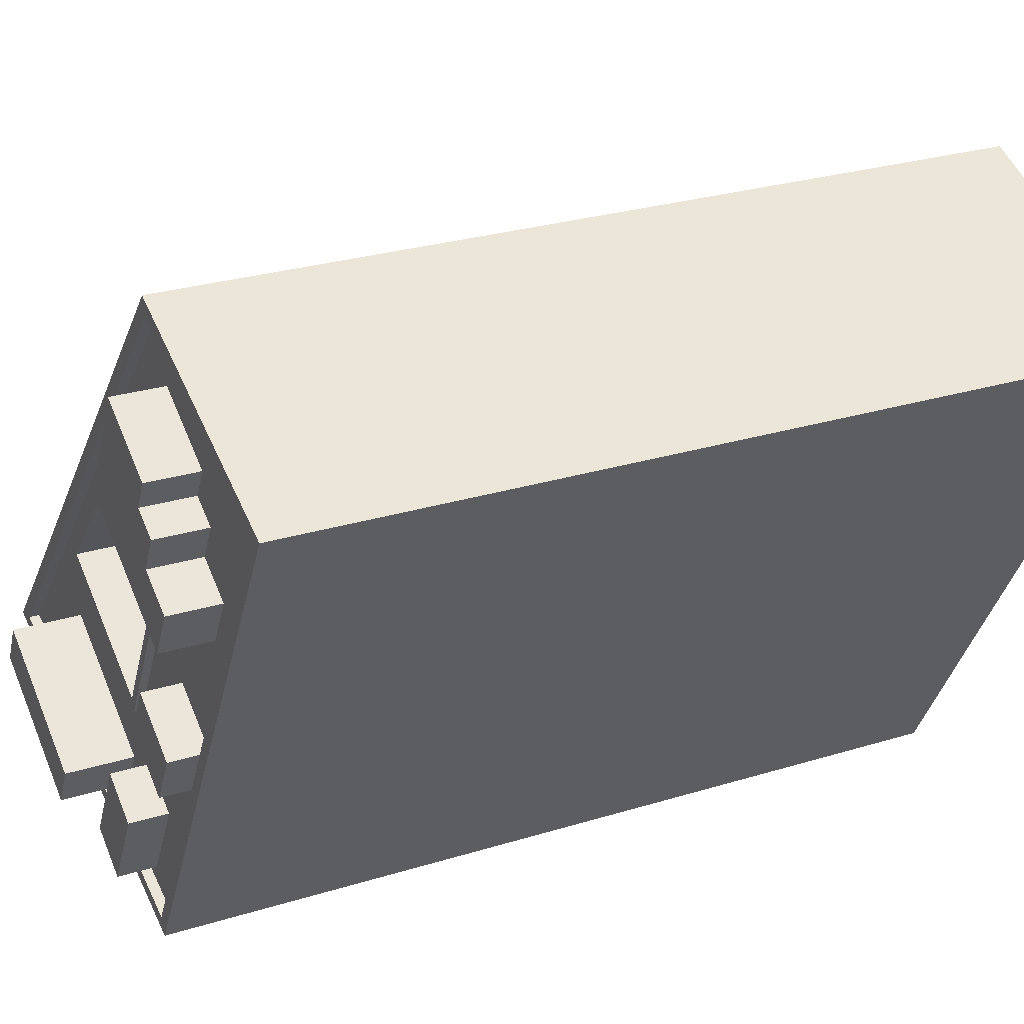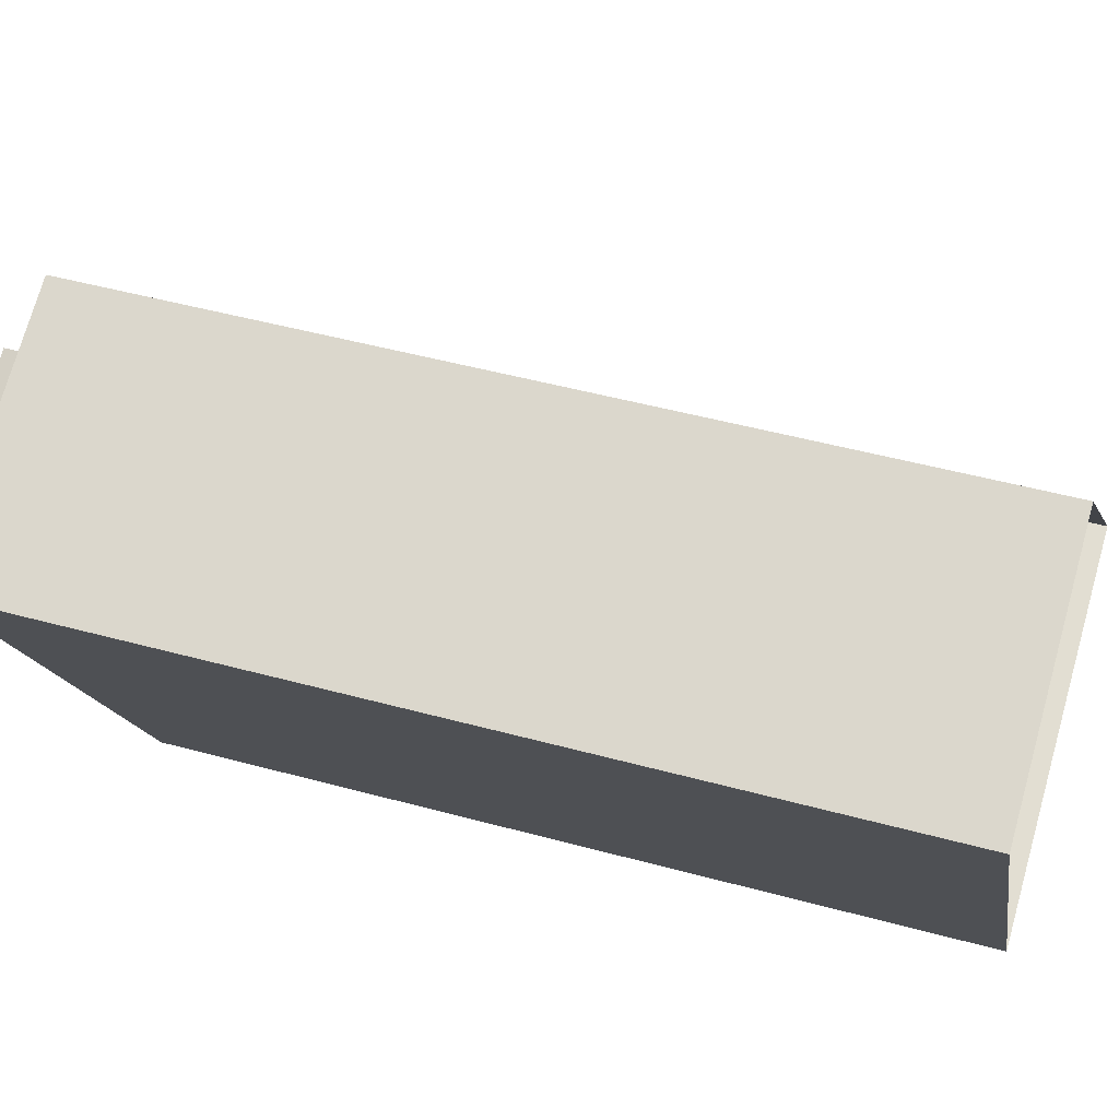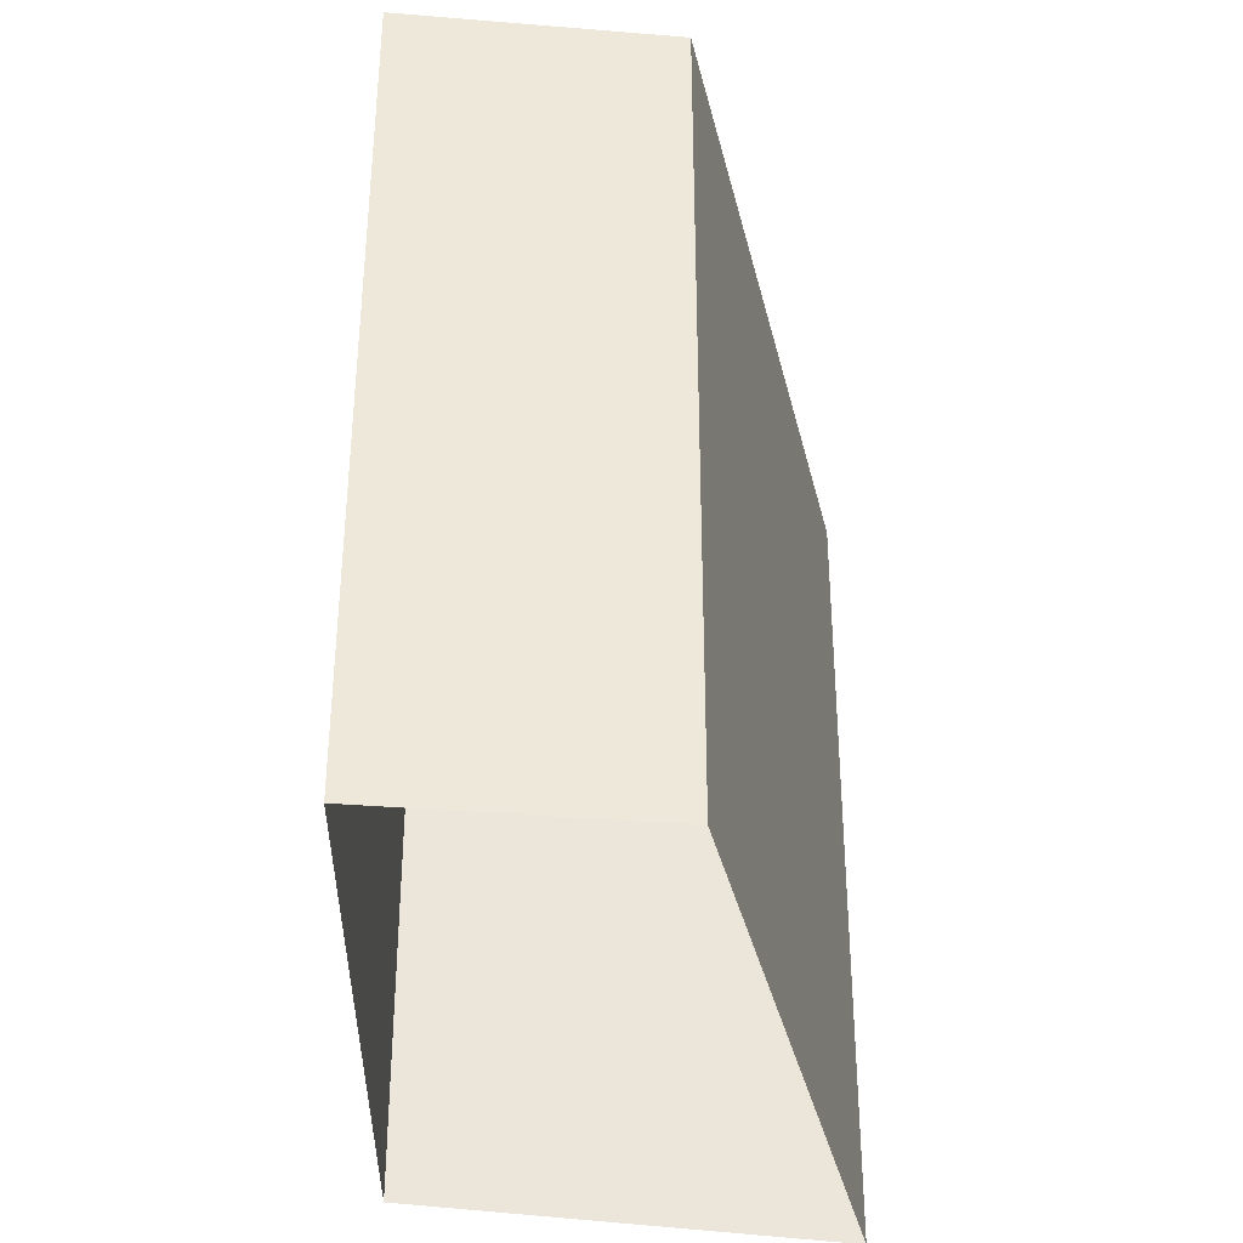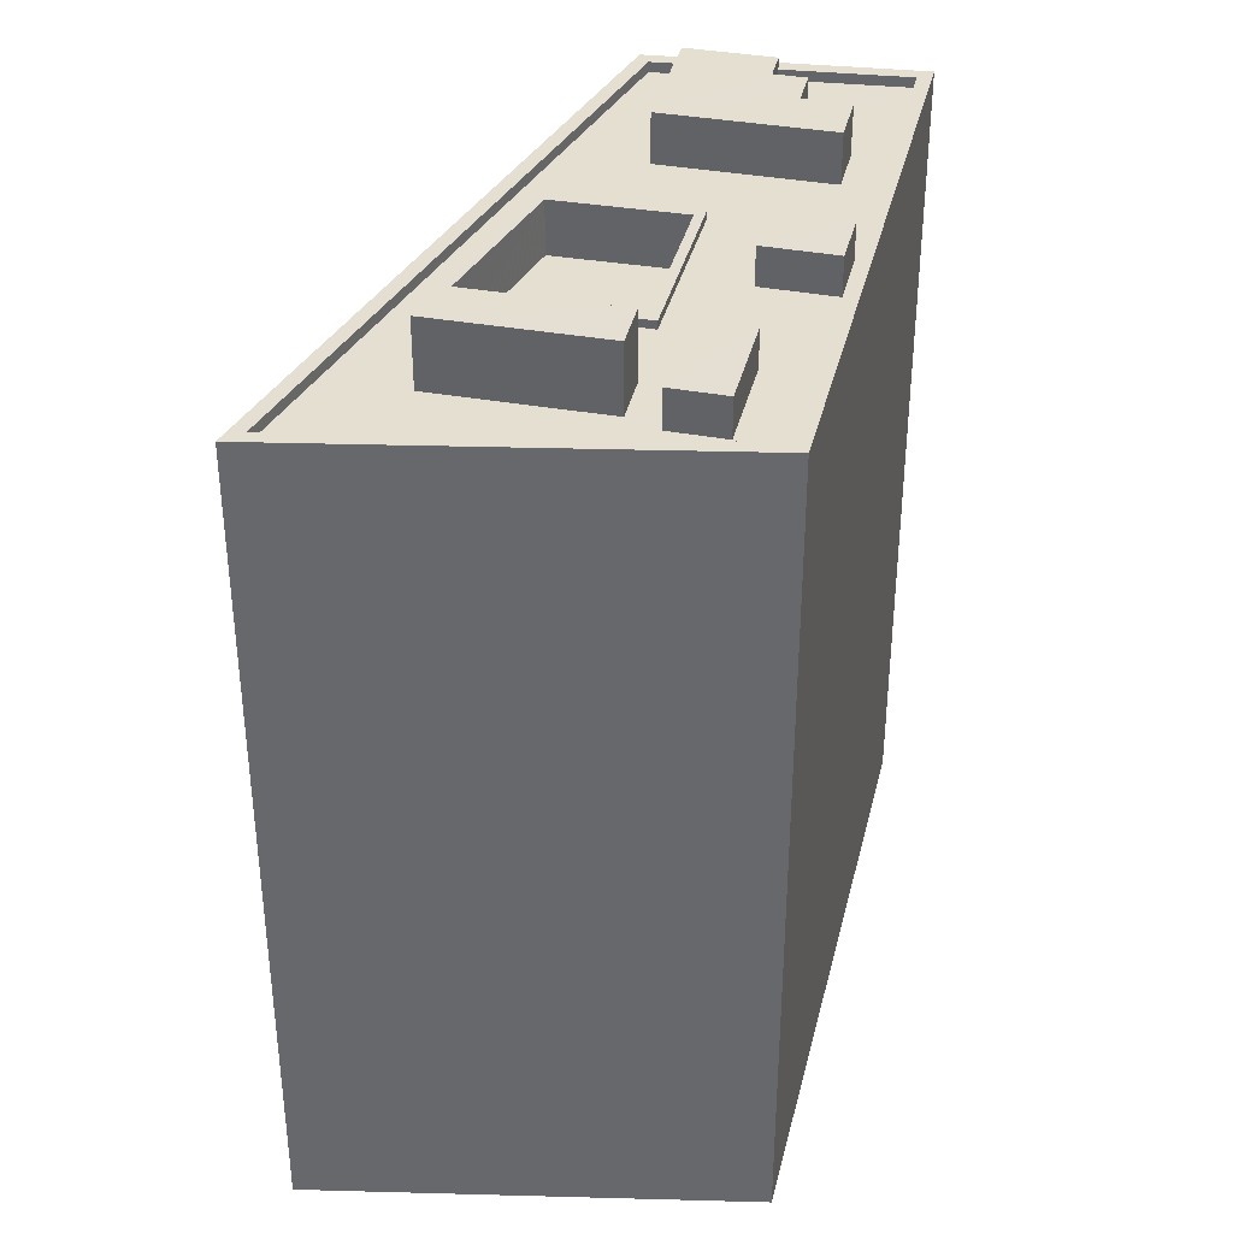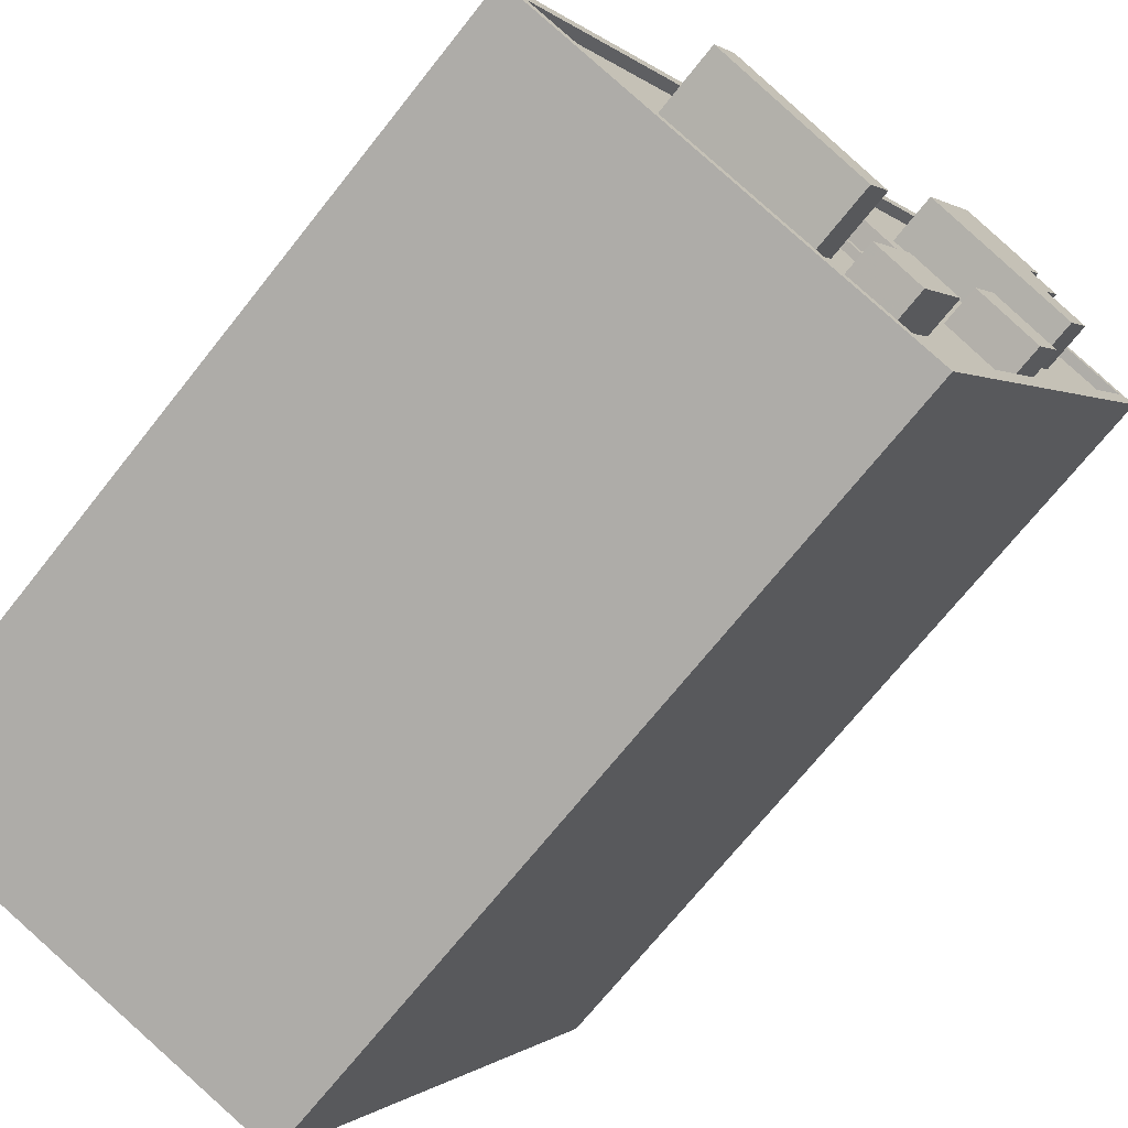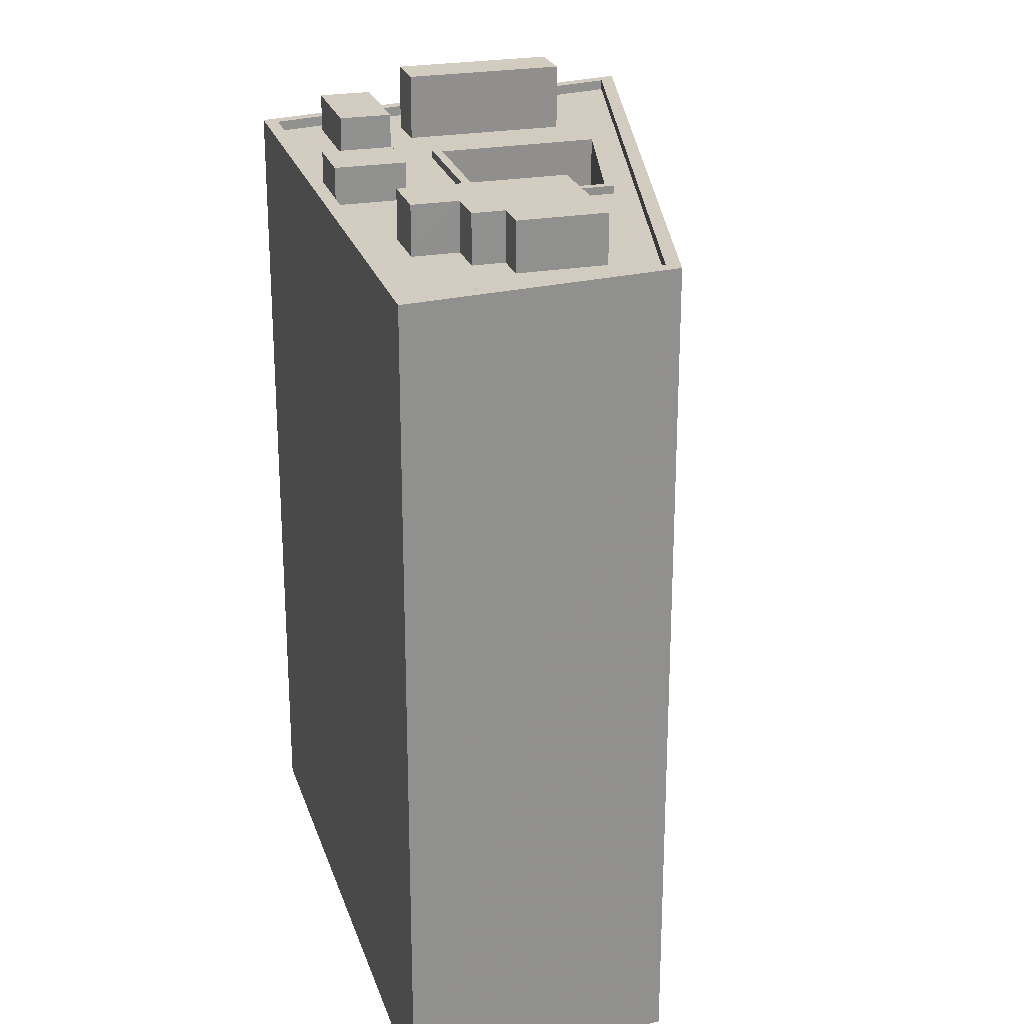
<metadata>
{"format":"obj","ext":"obj","renderer":"f3d","projection":"perspective","resolution":1024,"background":"white","views":[{"elev":27.0,"azim":64.3,"up":"+Y"},{"elev":48.3,"azim":107.0,"up":"+Y"},{"elev":-36.9,"azim":150.8,"up":"+Z"},{"elev":37.3,"azim":-15.7,"up":"+Z"},{"elev":-70.2,"azim":-38.4,"up":"+Y"},{"elev":24.3,"azim":135.0,"up":"+Z"}]}
</metadata>
<code>
v -1.208e+04 -3.818e+04 65.15
v -1.208e+04 -3.817e+04 65.15
v -1.208e+04 -3.818e+04 65.15
v -1.208e+04 -3.818e+04 65.15
v -1.209e+04 -3.817e+04 63.48
v -1.209e+04 -3.817e+04 63.48
v -1.209e+04 -3.817e+04 63.48
v -1.208e+04 -3.818e+04 63.48
v -1.208e+04 -3.818e+04 63.48
v -1.208e+04 -3.818e+04 63.48
v -1.209e+04 -3.817e+04 63.48
v -1.208e+04 -3.817e+04 63.48
v -1.208e+04 -3.817e+04 63.48
v -1.208e+04 -3.817e+04 63.48
v -1.208e+04 -3.817e+04 63.48
v -1.208e+04 -3.817e+04 63.48
v -1.208e+04 -3.817e+04 63.48
v -1.208e+04 -3.817e+04 63.48
v -1.21e+04 -3.818e+04 63.48
v -1.208e+04 -3.816e+04 63.48
v -1.207e+04 -3.817e+04 63.48
v -1.208e+04 -3.817e+04 63.48
v -1.208e+04 -3.818e+04 63.48
v -1.208e+04 -3.816e+04 63.48
v -1.208e+04 -3.816e+04 63.48
v -1.208e+04 -3.818e+04 63.48
v -1.208e+04 -3.818e+04 63.48
v -1.208e+04 -3.817e+04 63.48
v -1.207e+04 -3.816e+04 63.48
v -1.207e+04 -3.817e+04 63.48
v -1.208e+04 -3.816e+04 63.48
v -1.208e+04 -3.815e+04 63.48
v -1.207e+04 -3.816e+04 63.48
v -1.207e+04 -3.816e+04 63.48
v -1.207e+04 -3.816e+04 63.48
v -1.207e+04 -3.816e+04 63.48
v -1.207e+04 -3.816e+04 63.48
v -1.207e+04 -3.816e+04 63.48
v -1.207e+04 -3.816e+04 63.93
v -1.208e+04 -3.818e+04 63.93
v -1.208e+04 -3.818e+04 63.93
v -1.207e+04 -3.816e+04 63.93
v -1.21e+04 -3.818e+04 63.93
v -1.21e+04 -3.818e+04 63.93
v -1.208e+04 -3.815e+04 63.93
v -1.208e+04 -3.815e+04 63.93
v -1.208e+04 -3.818e+04 63.48
v -1.208e+04 -3.818e+04 63.48
v -1.208e+04 -3.818e+04 66.39
v -1.209e+04 -3.817e+04 66.39
v -1.209e+04 -3.817e+04 66.39
v -1.208e+04 -3.818e+04 66.39
v -1.208e+04 -3.816e+04 61.48
v -1.208e+04 -3.817e+04 61.48
v -1.208e+04 -3.817e+04 61.48
v -1.209e+04 -3.817e+04 61.48
v -1.209e+04 -3.817e+04 63.83
v -1.209e+04 -3.817e+04 63.83
v -1.208e+04 -3.817e+04 63.83
v -1.208e+04 -3.817e+04 63.83
v -1.208e+04 -3.816e+04 63.83
v -1.208e+04 -3.817e+04 63.83
v -1.208e+04 -3.817e+04 63.83
v -1.208e+04 -3.816e+04 63.83
v -1.208e+04 -3.817e+04 65.13
v -1.207e+04 -3.817e+04 65.13
v -1.208e+04 -3.817e+04 65.13
v -1.208e+04 -3.817e+04 65.13
v -1.207e+04 -3.816e+04 65.64
v -1.208e+04 -3.816e+04 65.64
v -1.207e+04 -3.816e+04 65.64
v -1.208e+04 -3.816e+04 65.64
v -1.207e+04 -3.816e+04 65.64
v -1.207e+04 -3.816e+04 65.64
v -1.207e+04 -3.816e+04 65.64
v -1.207e+04 -3.816e+04 65.64
v -1.21e+04 -3.818e+04 28.2
v -1.208e+04 -3.818e+04 28.2
v -1.208e+04 -3.815e+04 28.2
v -1.207e+04 -3.816e+04 28.2
f 1 2 3
f 4 1 3
f 5 6 7
f 8 9 10
f 11 6 5
f 6 12 7
f 12 13 14
f 8 13 9
f 9 12 6
f 9 13 12
f 15 16 17
f 15 18 16
f 19 5 20
f 21 22 23
f 24 25 20
f 23 26 27
f 25 28 29
f 21 29 30
f 26 15 14
f 14 15 12
f 20 5 7
f 15 17 12
f 20 7 24
f 28 16 18
f 24 28 25
f 29 18 30
f 22 15 26
f 21 30 22
f 22 26 23
f 29 28 18
f 25 31 20
f 32 20 31
f 33 32 34
f 21 35 29
f 33 35 21
f 35 36 37
f 36 34 38
f 32 31 34
f 34 36 33
f 35 33 36
f 39 40 41
f 42 39 41
f 43 44 41
f 40 43 41
f 43 45 44
f 43 46 45
f 39 42 45
f 46 39 45
f 47 19 23
f 23 27 48
f 19 11 5
f 10 11 19
f 8 10 47
f 47 23 48
f 47 10 19
f 49 50 51
f 52 49 51
f 53 54 55
f 53 56 54
f 57 58 59
f 60 57 59
f 57 61 58
f 61 62 63
f 63 62 59
f 59 62 60
f 61 57 64
f 61 64 62
f 65 66 67
f 65 68 66
f 69 70 71
f 70 72 71
f 73 74 75
f 73 72 74
f 76 71 73
f 71 72 73
f 47 3 8
f 3 2 8
f 2 13 8
f 26 14 1
f 1 14 2
f 14 13 2
f 26 1 27
f 1 4 27
f 4 48 27
f 48 3 47
f 48 4 3
f 57 60 54
f 56 57 54
f 54 62 55
f 54 60 62
f 55 64 53
f 55 62 64
f 64 57 56
f 53 64 56
f 44 77 78
f 41 44 78
f 45 79 77
f 44 45 77
f 45 80 79
f 45 42 80
f 42 41 78
f 80 42 78
f 33 21 39
f 21 23 40
f 21 40 39
f 43 23 19
f 43 40 23
f 32 46 20
f 20 43 19
f 20 46 43
f 46 32 33
f 39 46 33
f 11 51 50
f 6 11 50
f 9 6 50
f 49 9 50
f 10 9 49
f 52 10 49
f 51 10 52
f 51 11 10
f 63 28 24
f 61 63 24
f 28 63 16
f 16 63 17
f 17 59 12
f 17 63 59
f 58 7 12
f 59 58 12
f 61 24 7
f 58 61 7
f 15 67 18
f 15 65 67
f 67 66 30
f 18 67 30
f 66 68 22
f 30 66 22
f 22 65 15
f 22 68 65
f 25 70 31
f 25 72 70
f 70 69 34
f 31 70 34
f 69 71 38
f 34 69 38
f 71 76 36
f 38 71 36
f 76 73 37
f 36 76 37
f 73 75 35
f 37 73 35
f 75 74 29
f 35 75 29
f 29 72 25
f 29 74 72

</code>
